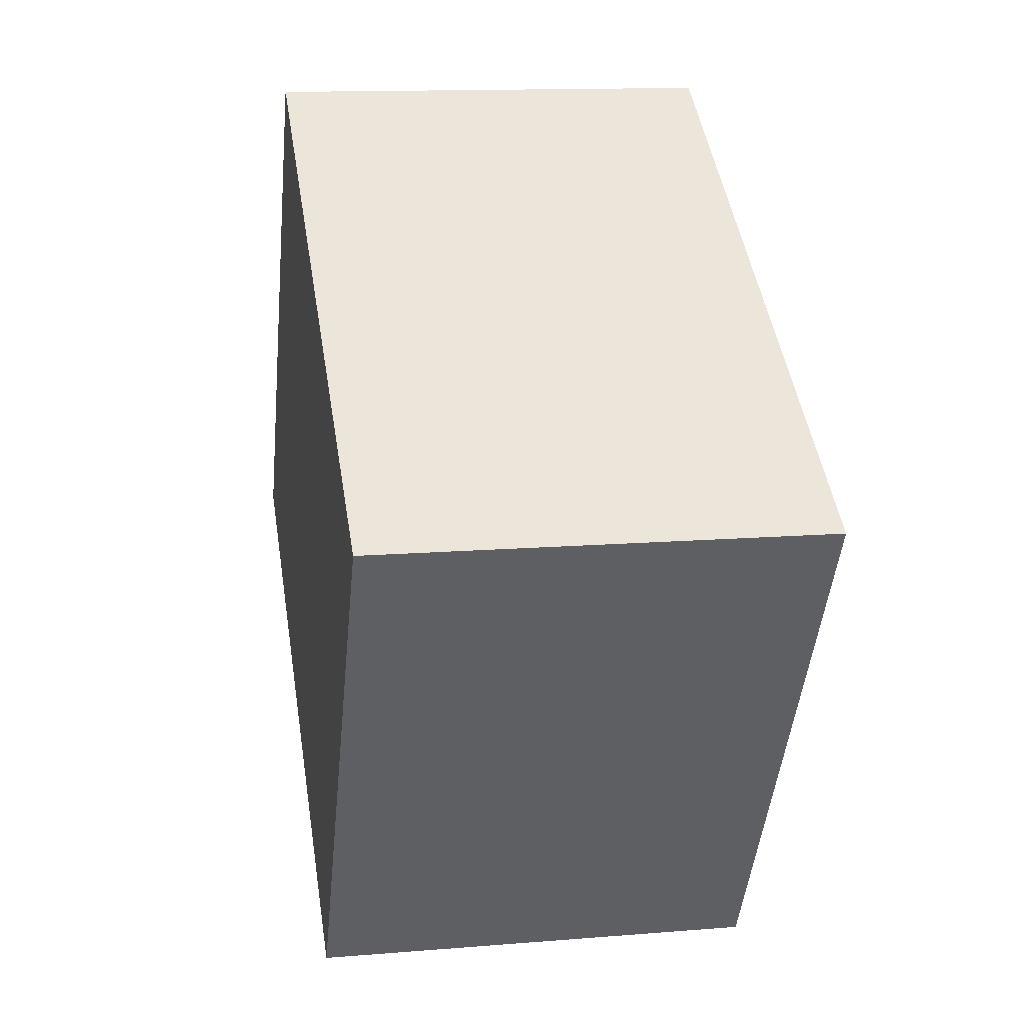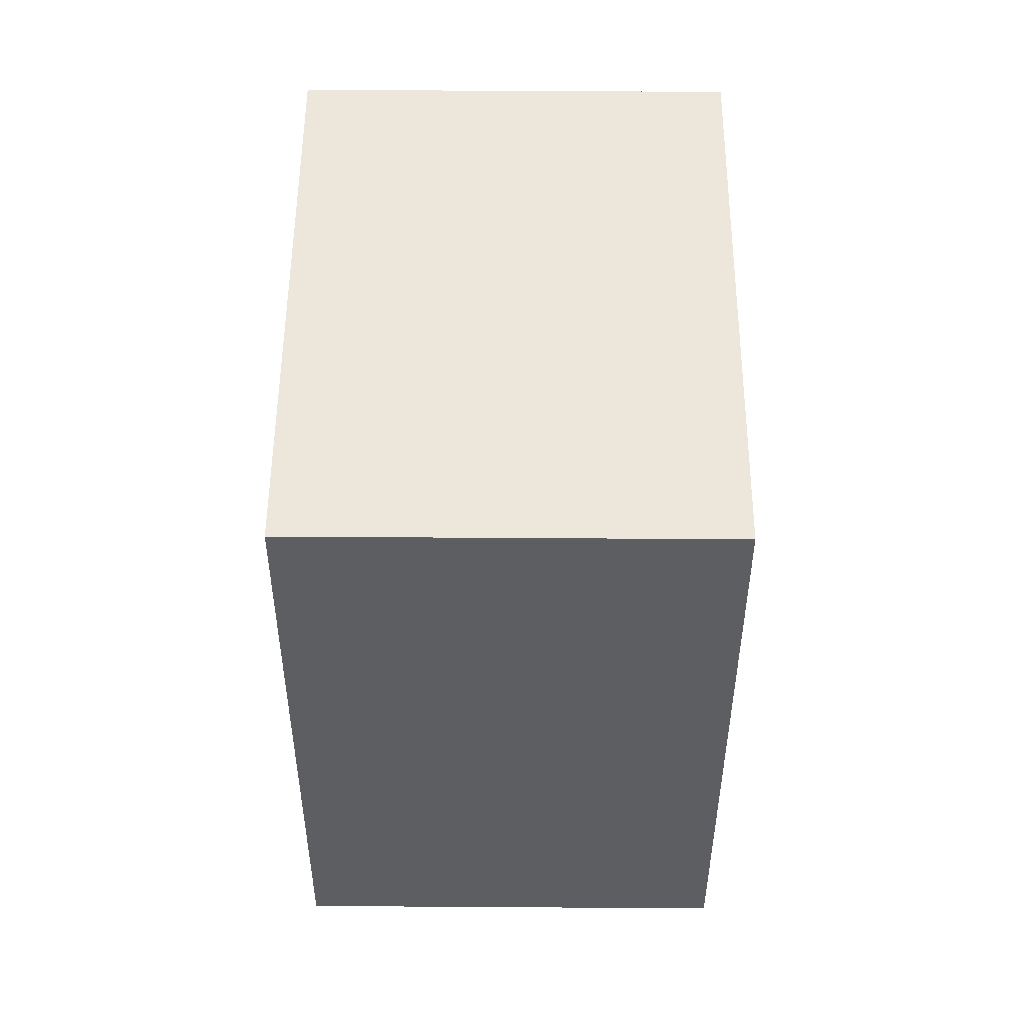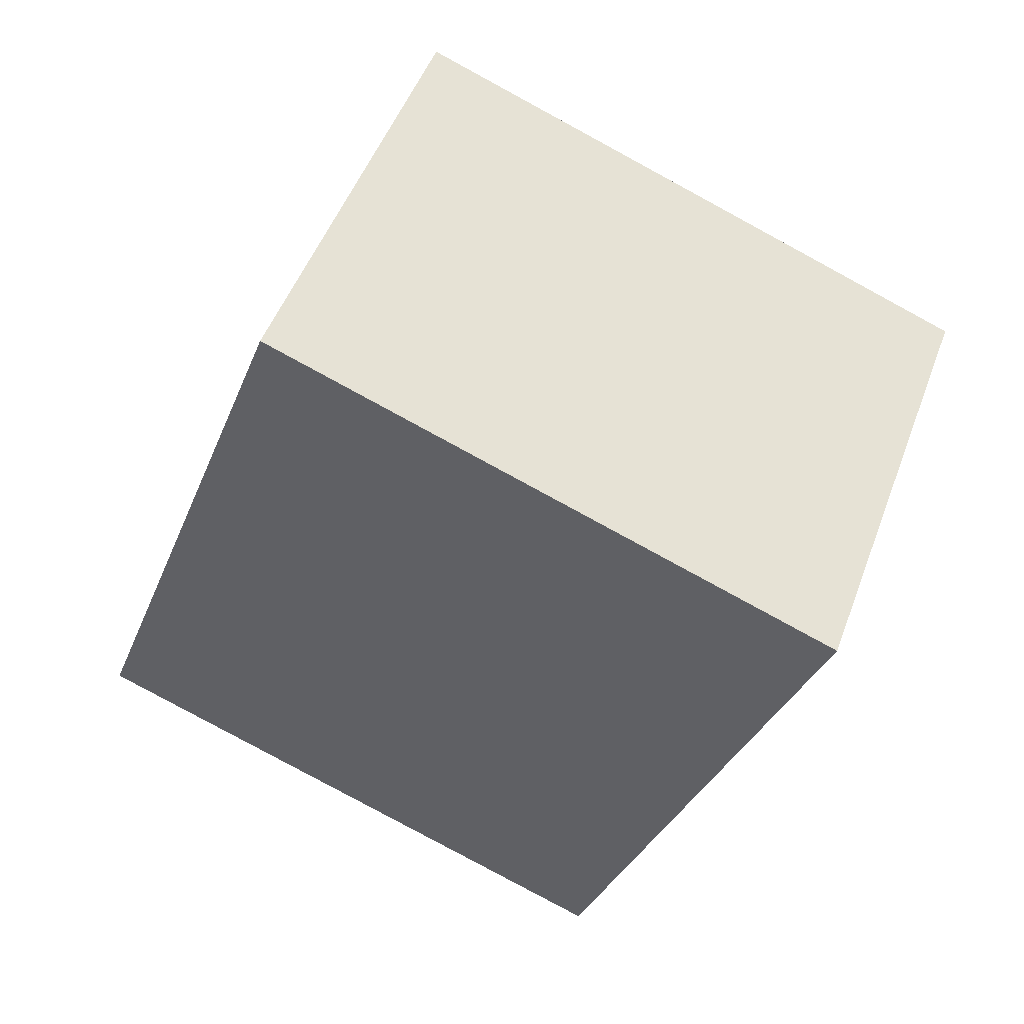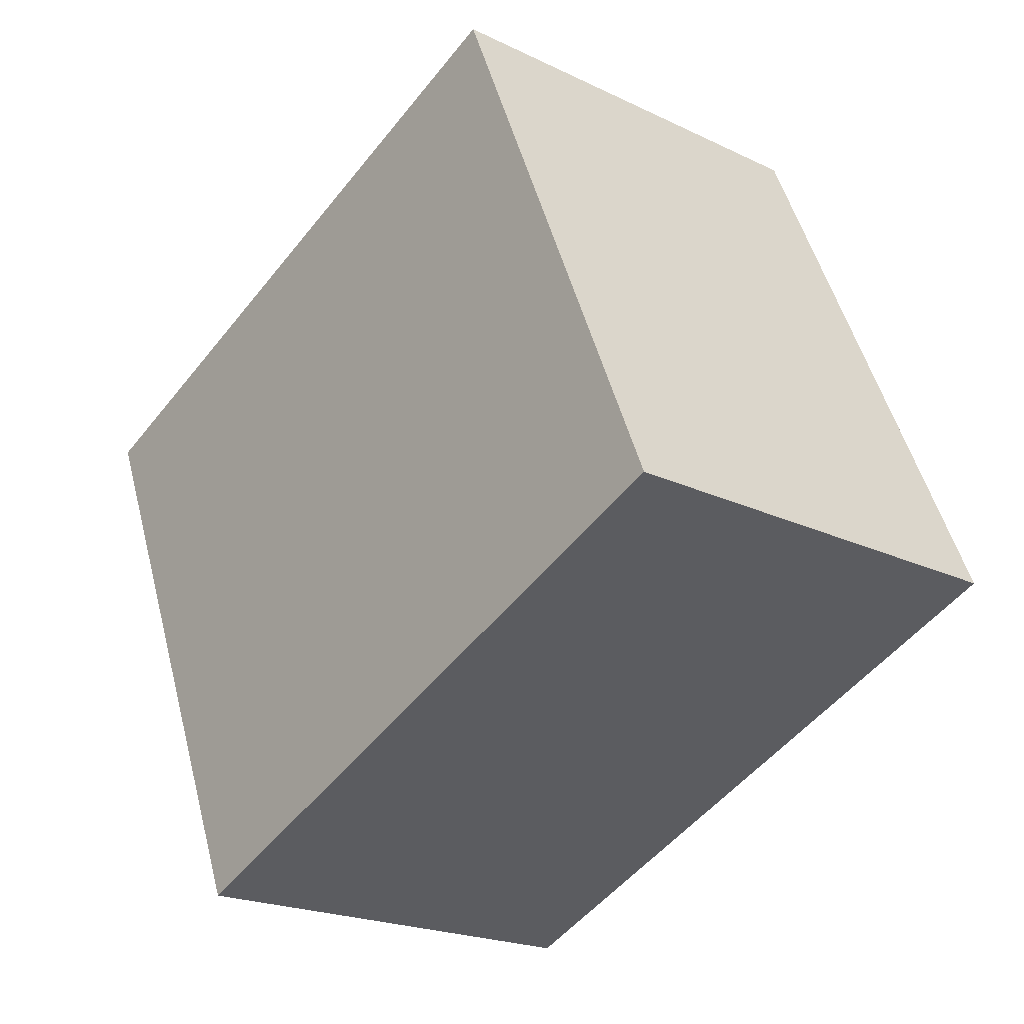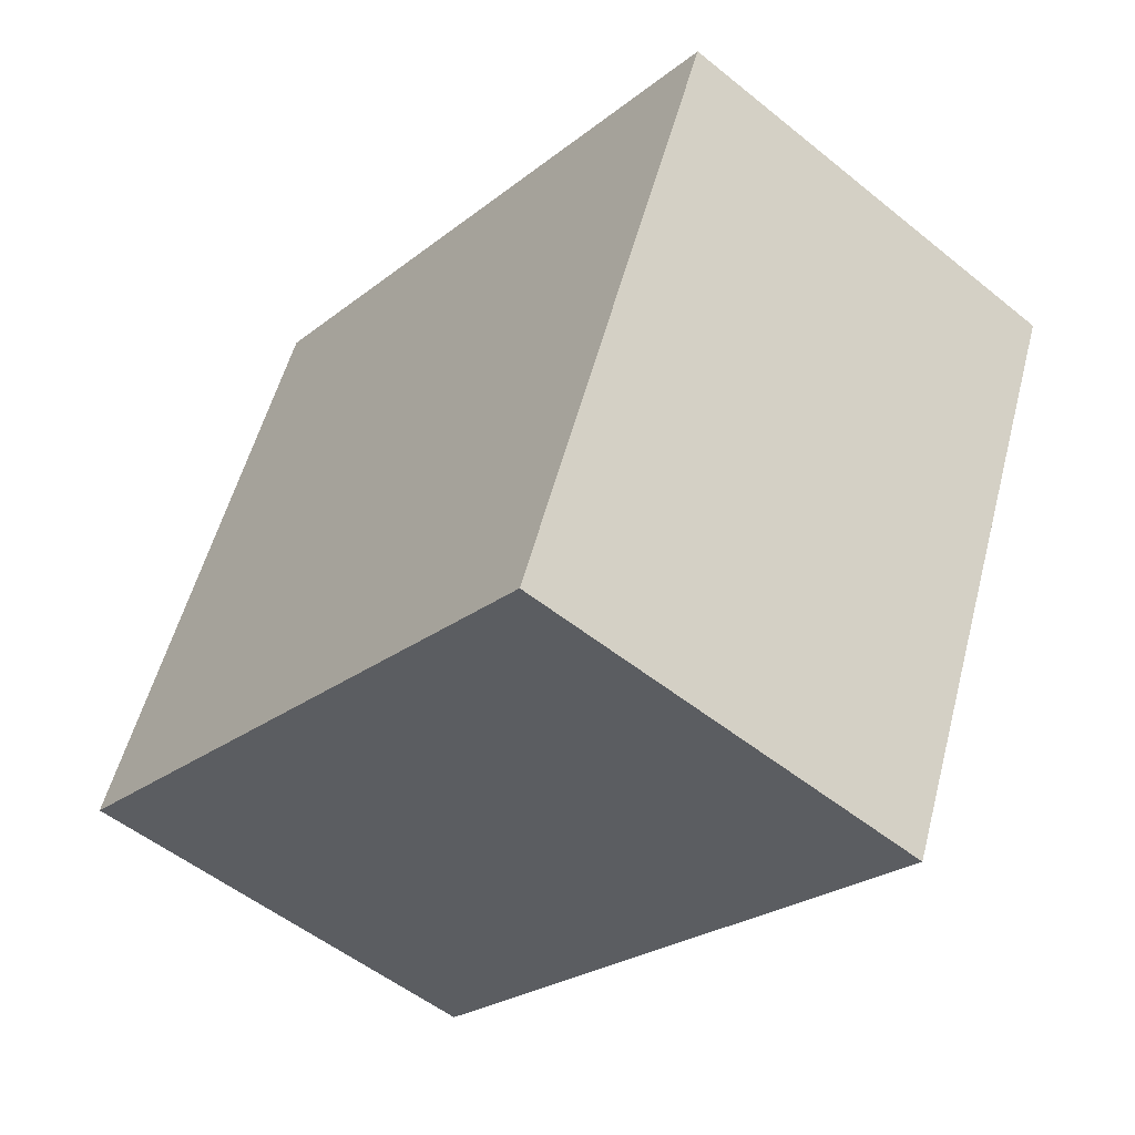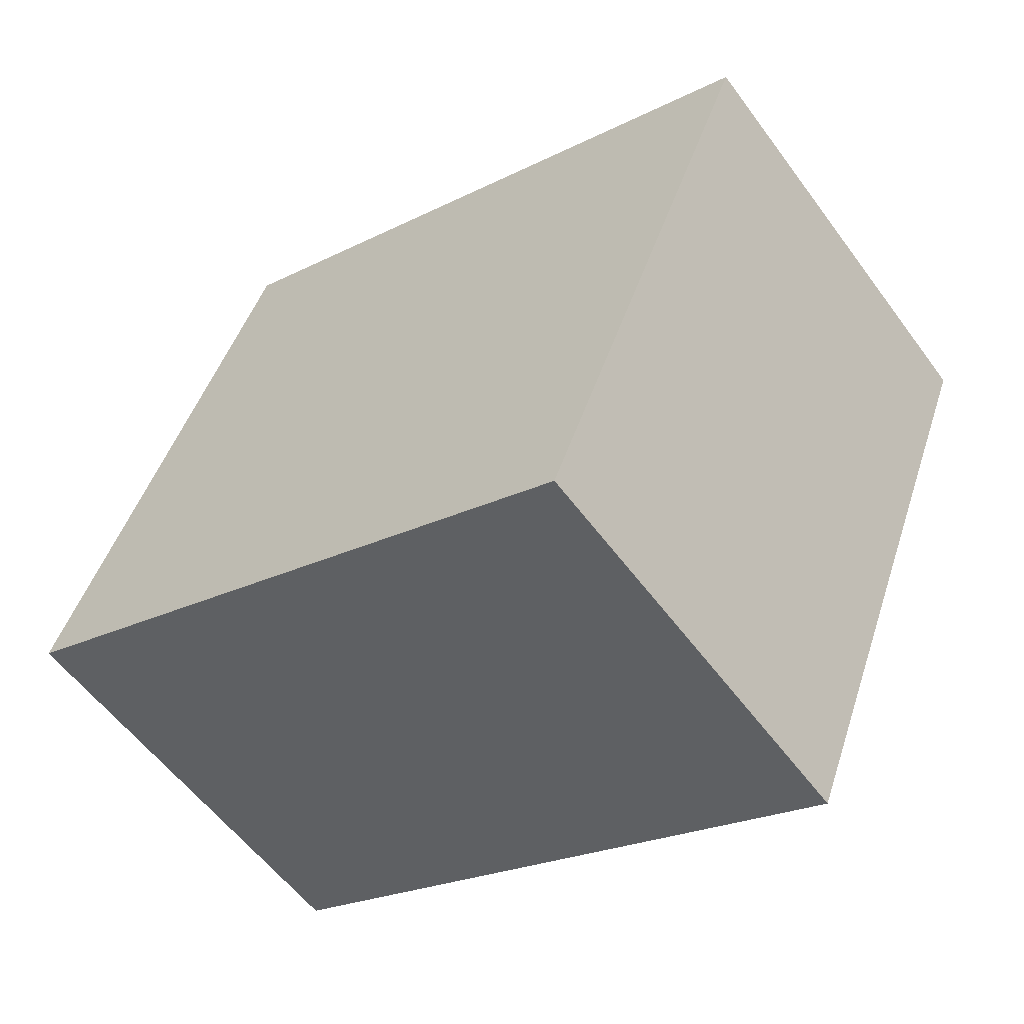
<metadata>
{"format":"obj","ext":"obj","renderer":"f3d","projection":"perspective","resolution":1024,"background":"white","views":[{"elev":25.1,"azim":-10.3,"up":"+Z"},{"elev":31.0,"azim":2.4,"up":"+Y"},{"elev":50.5,"azim":-67.8,"up":"+Y"},{"elev":-24.4,"azim":139.4,"up":"+Z"},{"elev":-49.5,"azim":-41.1,"up":"+Z"},{"elev":-54.3,"azim":-54.2,"up":"+Z"}]}
</metadata>
<code>
v 0.5151 0.5121 -0.06057
v 0.4333 0.5499 -0.1586
v 0.4368 0.5123 -0.05776
v 0.5116 0.5496 -0.1614
v 0.4314 0.4359 -0.201
v 0.5098 0.4357 -0.2038
v 0.4349 0.3984 -0.1001
v 0.5133 0.3981 -0.1029
f 1 2 3
f 4 5 2
f 6 7 5
f 8 3 7
f 5 3 2
f 4 8 6
f 1 4 2
f 4 6 5
f 6 8 7
f 8 1 3
f 5 7 3
f 4 1 8

</code>
